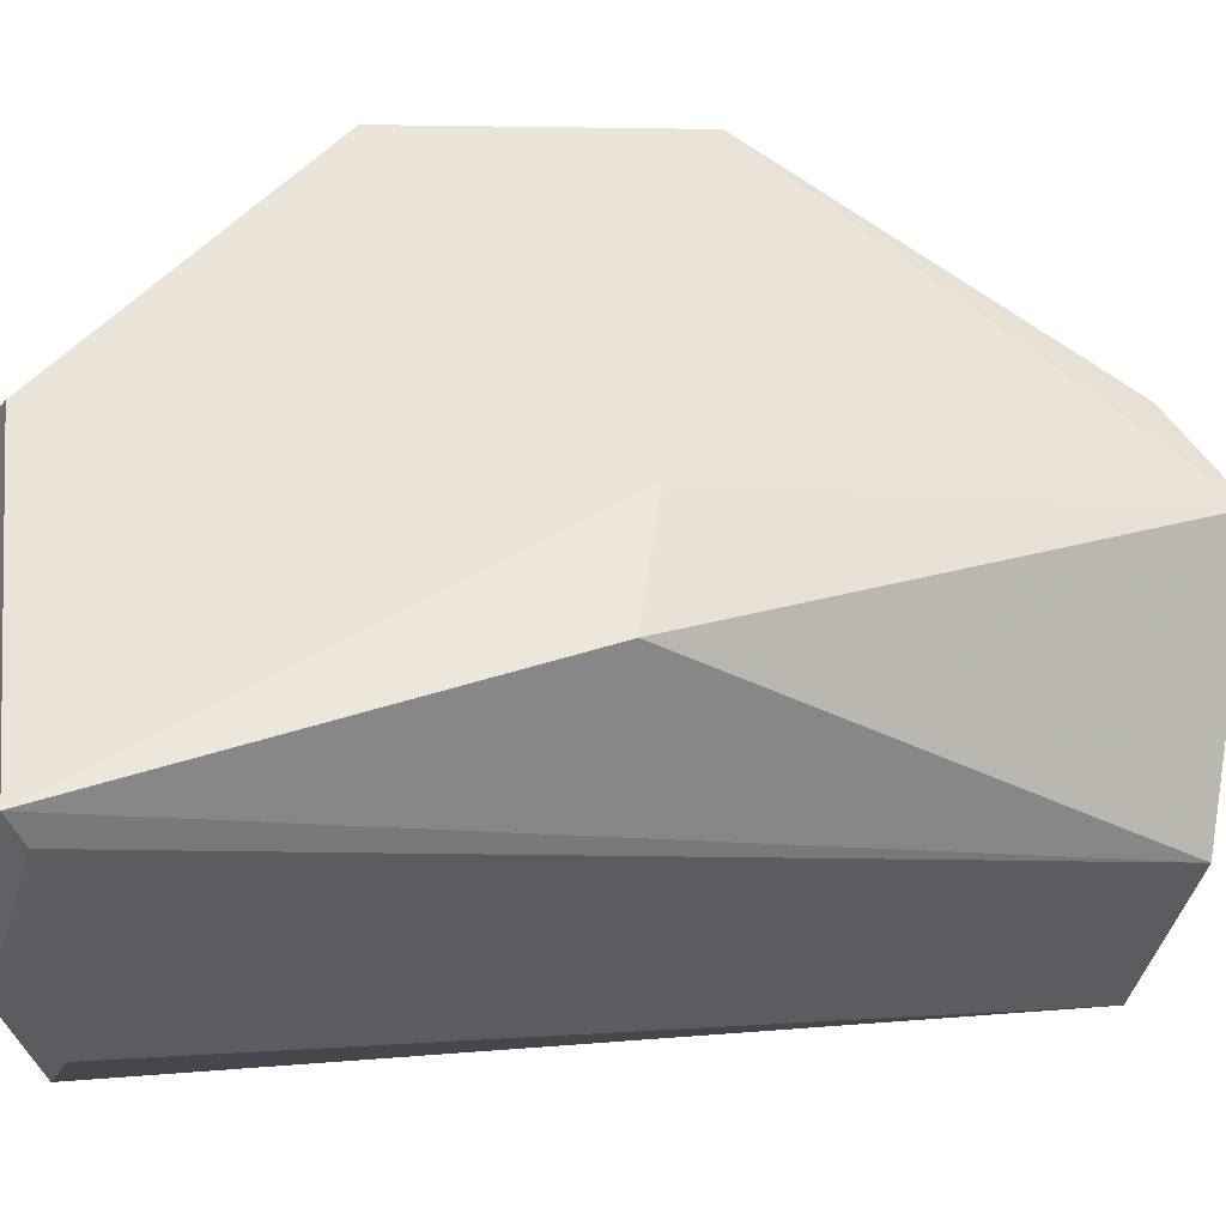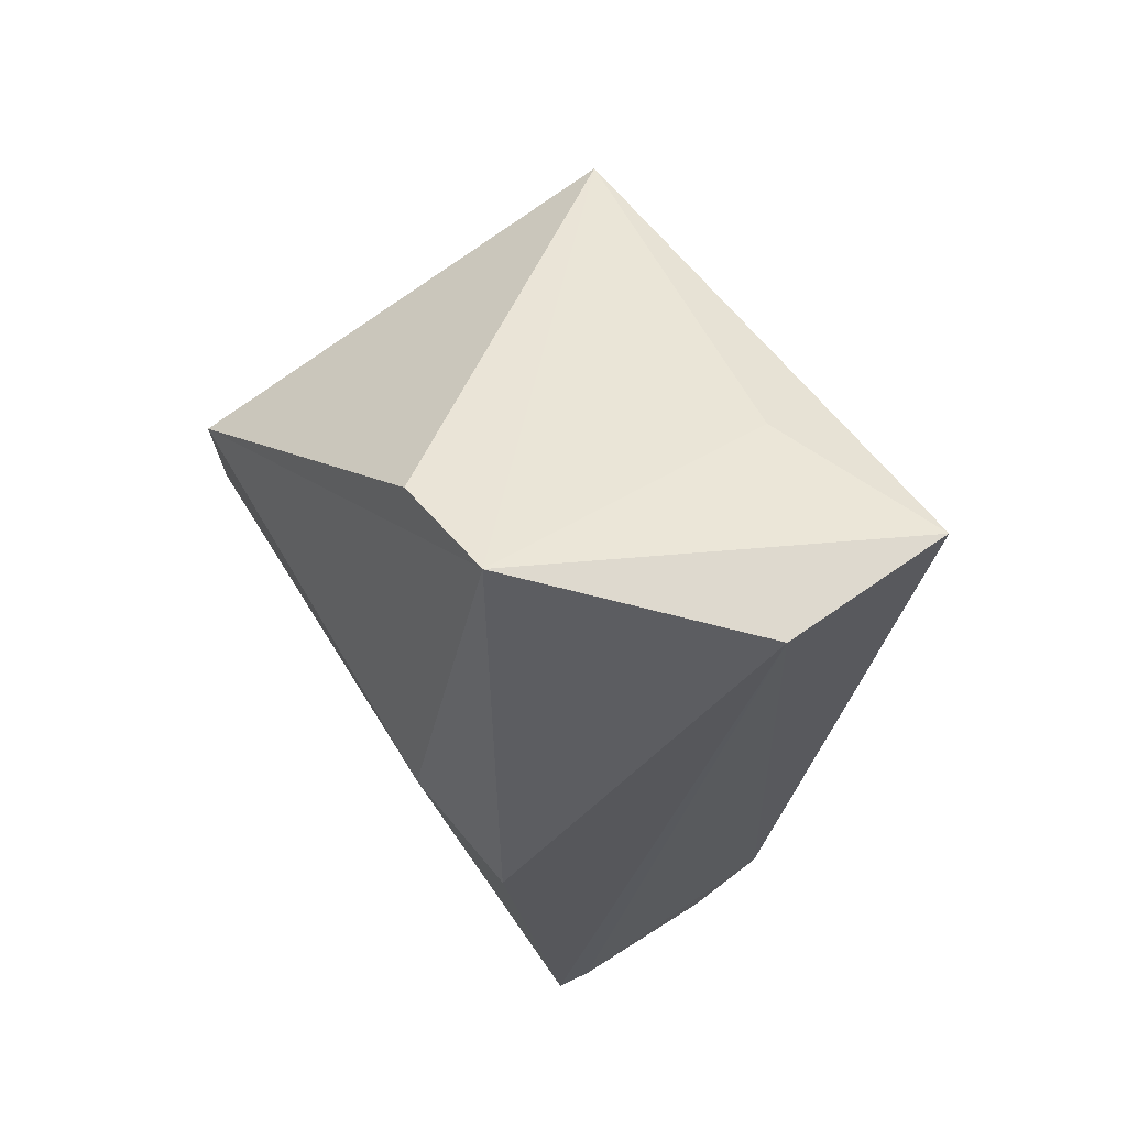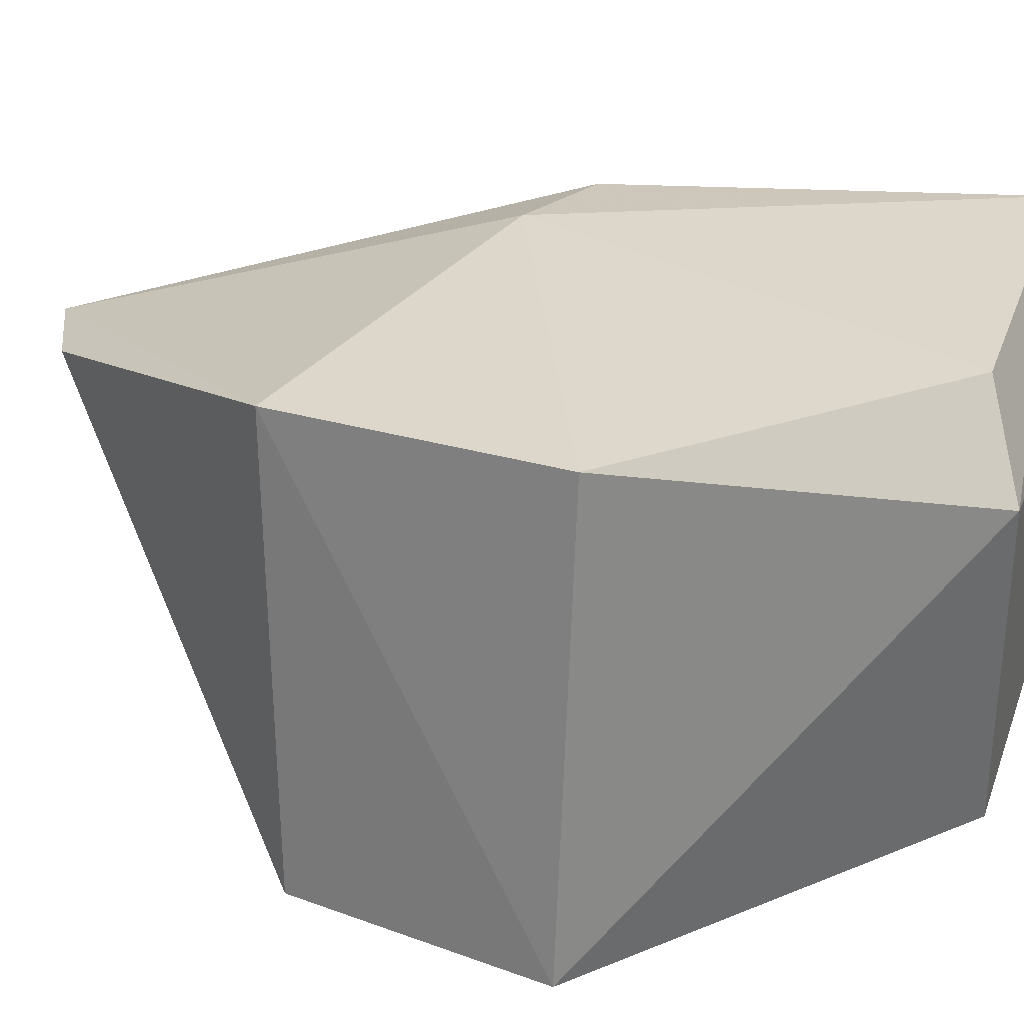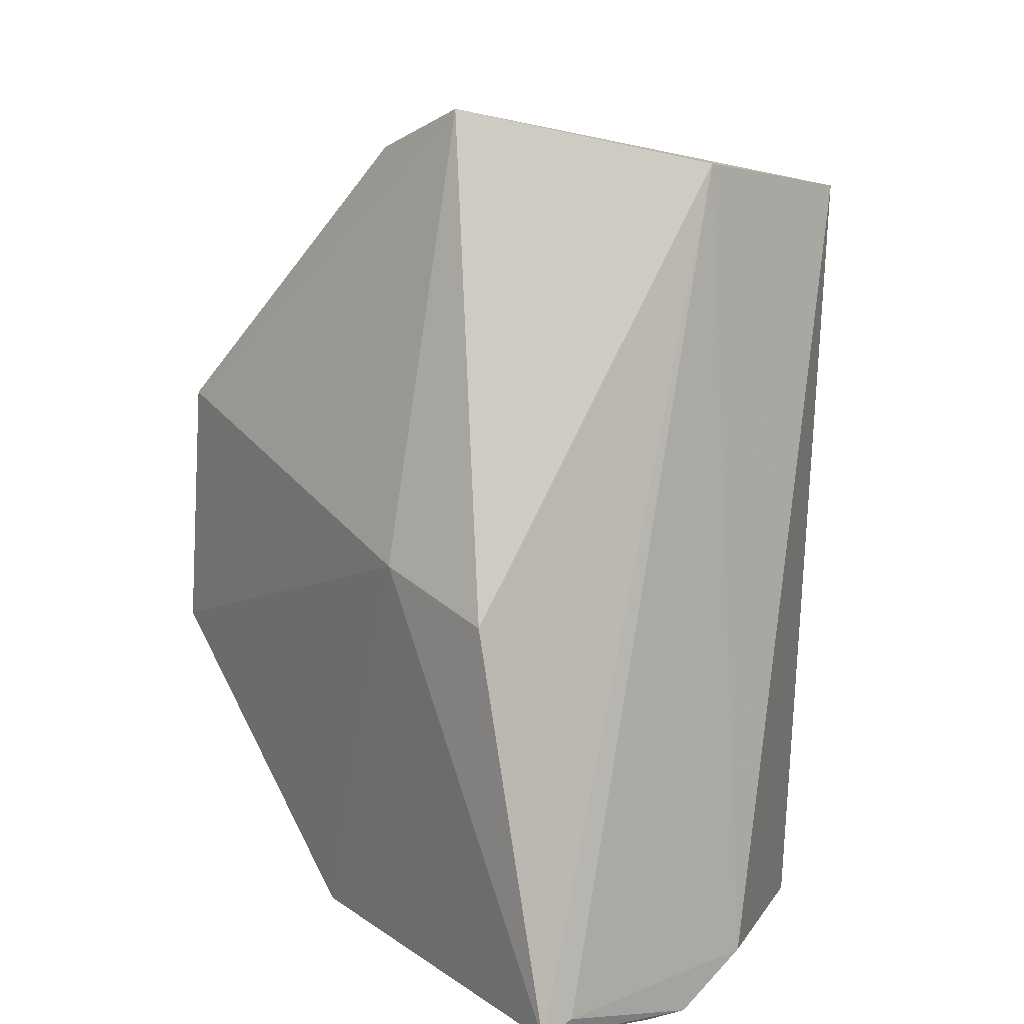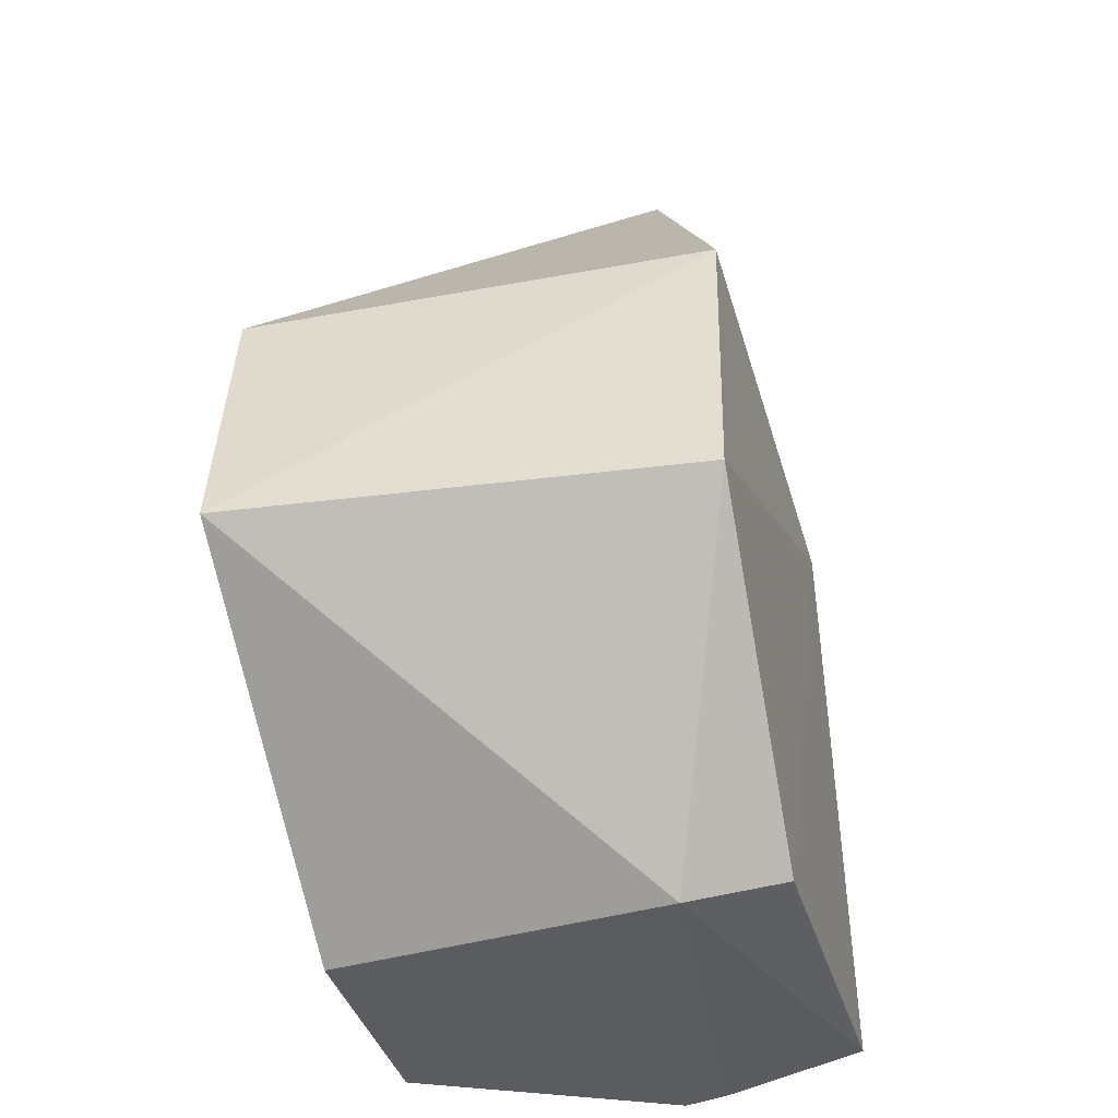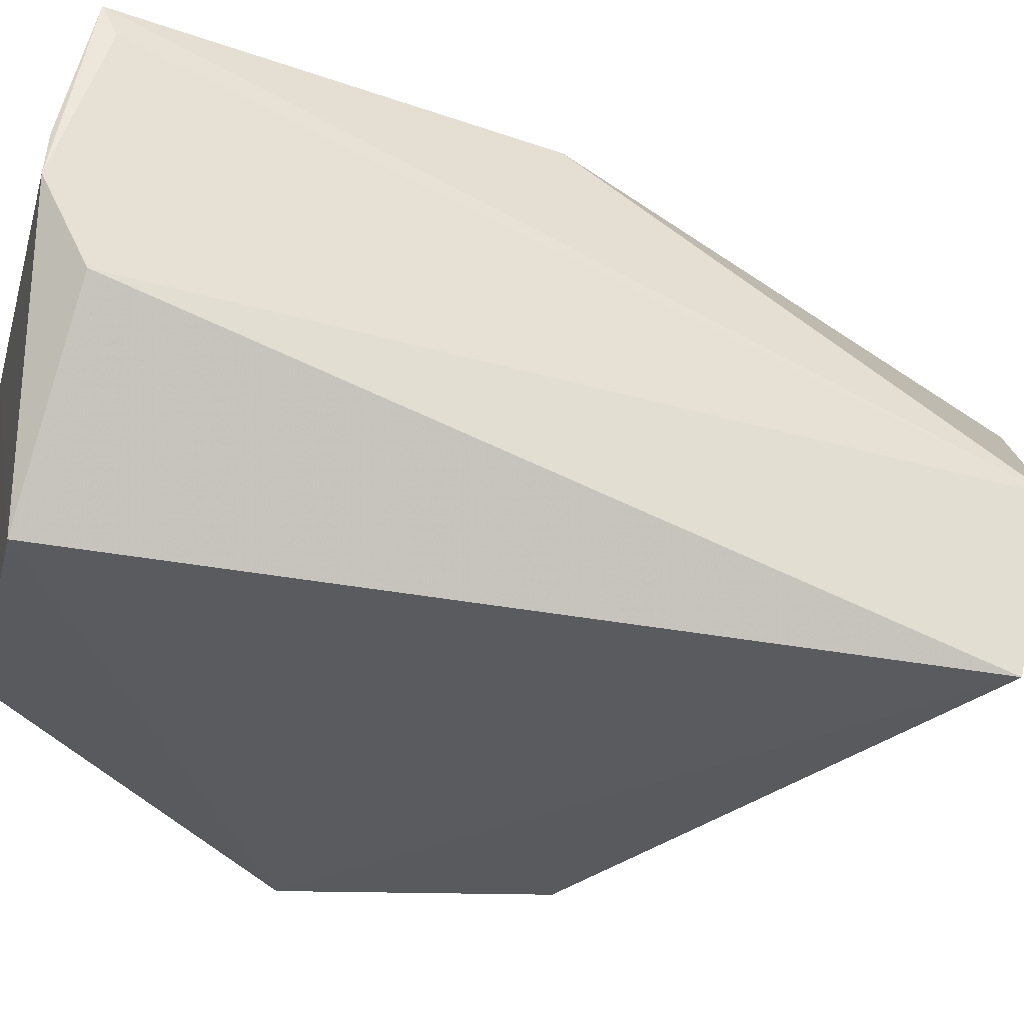
<metadata>
{"format":"obj","ext":"obj","renderer":"f3d","projection":"perspective","resolution":1024,"background":"white","views":[{"elev":48.7,"azim":-96.2,"up":"+Y"},{"elev":77.6,"azim":-125.2,"up":"+Z"},{"elev":28.0,"azim":108.6,"up":"+Y"},{"elev":19.1,"azim":-130.1,"up":"+Z"},{"elev":-36.2,"azim":103.5,"up":"+Z"},{"elev":-29.9,"azim":-103.3,"up":"+Y"}]}
</metadata>
<code>
v 0.03188 -0.05309 0.04596
v 0.04848 -0.07053 0.02879
v 0.04982 -0.04787 0.01571
v 0.01805 -0.05405 0.001694
v 0.02286 -0.07018 0.04147
v 0.0357 -0.069 0.001649
v 0.01838 -0.04724 0.003169
v 0.04823 -0.048 0.02914
v 0.03146 -0.06738 0.03904
v 0.05078 -0.07061 0.01622
v 0.02298 -0.069 0.001804
v 0.02281 -0.06158 0.04357
v 0.0393 -0.05227 0.001065
v 0.03699 -0.05266 0.0435
v 0.02941 -0.04672 0.02465
v 0.0178 -0.06013 0.003534
v 0.02324 -0.04733 0.02313
v 0.01773 -0.05619 0.001518
v 0.03661 -0.0478 0.002951
v 0.01807 -0.04883 0.003813
f 9 5 2
f 9 2 1
f 9 1 5
f 10 2 5
f 10 8 2
f 10 3 8
f 11 10 5
f 11 6 10
f 12 5 1
f 13 4 7
f 13 6 11
f 13 10 6
f 13 3 10
f 14 8 1
f 14 1 2
f 14 2 8
f 15 1 8
f 15 8 3
f 16 11 5
f 16 5 12
f 17 12 1
f 17 7 12
f 17 15 7
f 17 1 15
f 18 13 11
f 18 4 13
f 18 11 16
f 18 7 4
f 19 13 7
f 19 3 13
f 19 15 3
f 19 7 15
f 20 18 16
f 20 16 12
f 20 12 7
f 20 7 18

</code>
